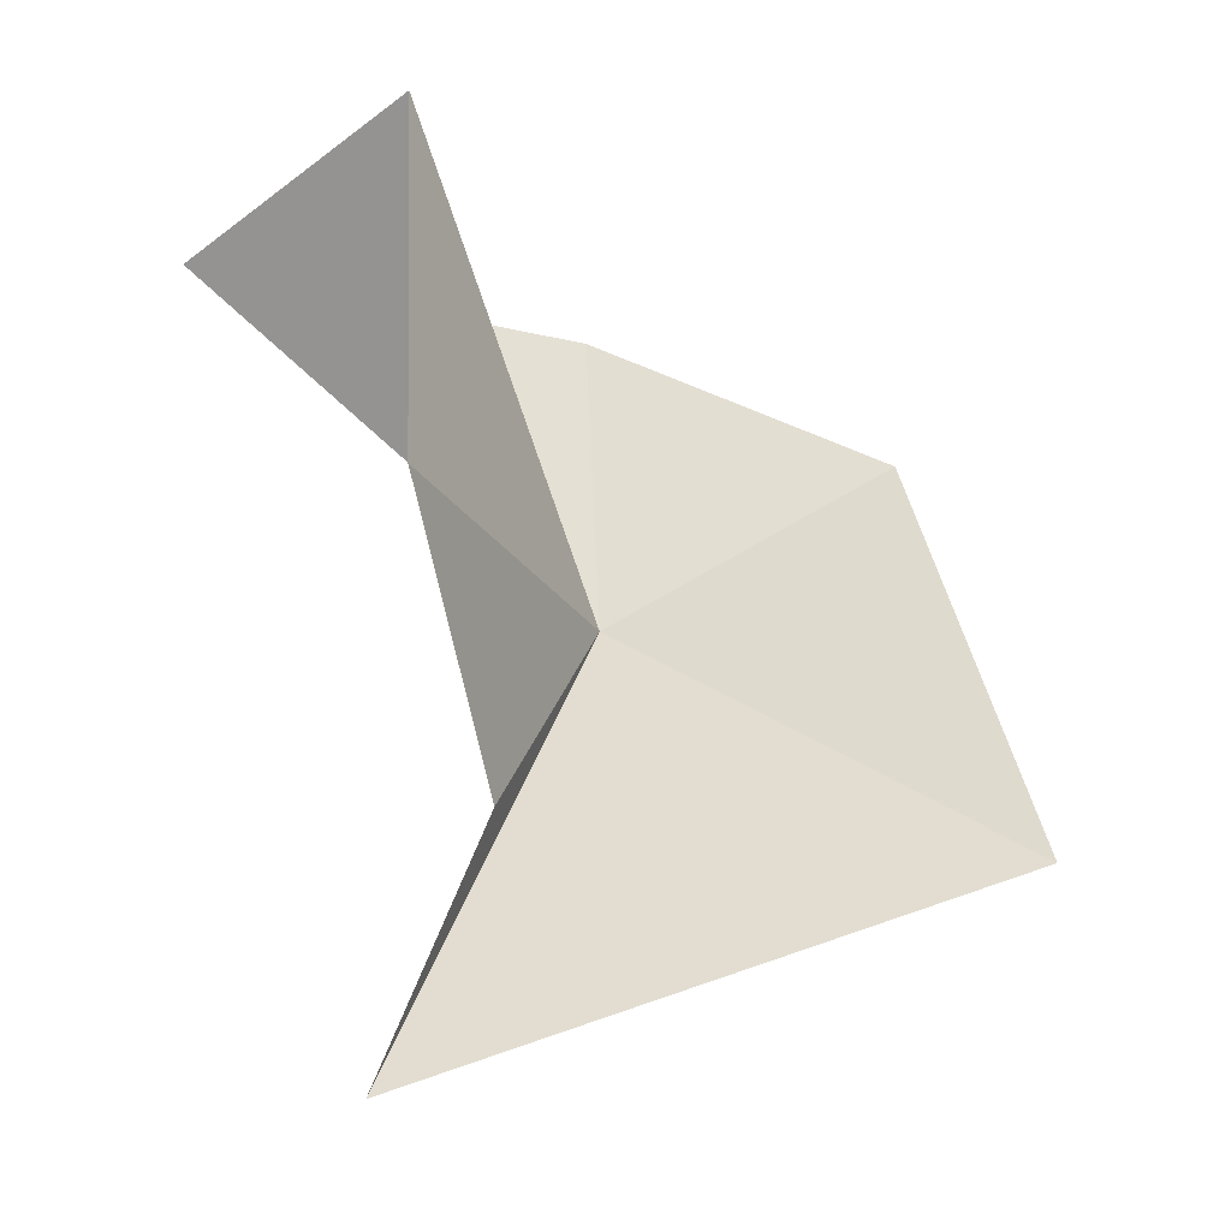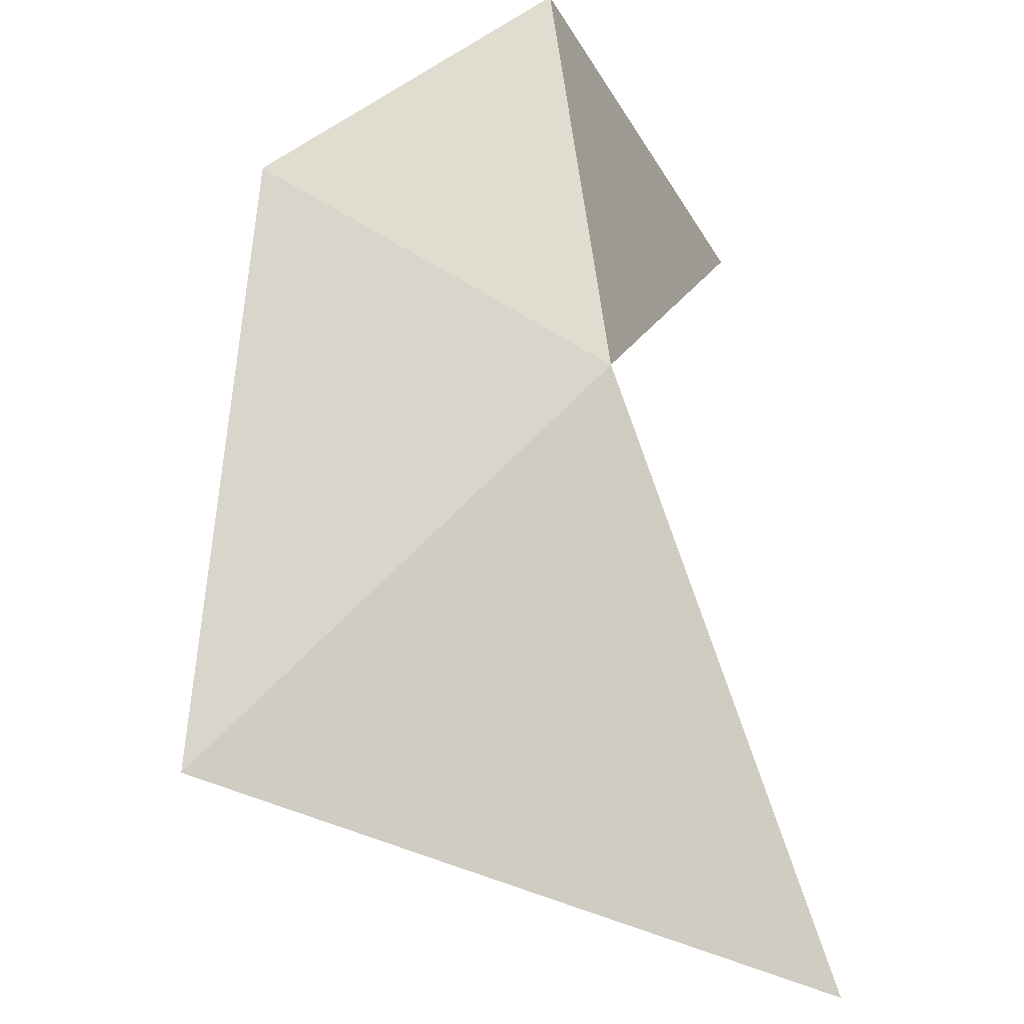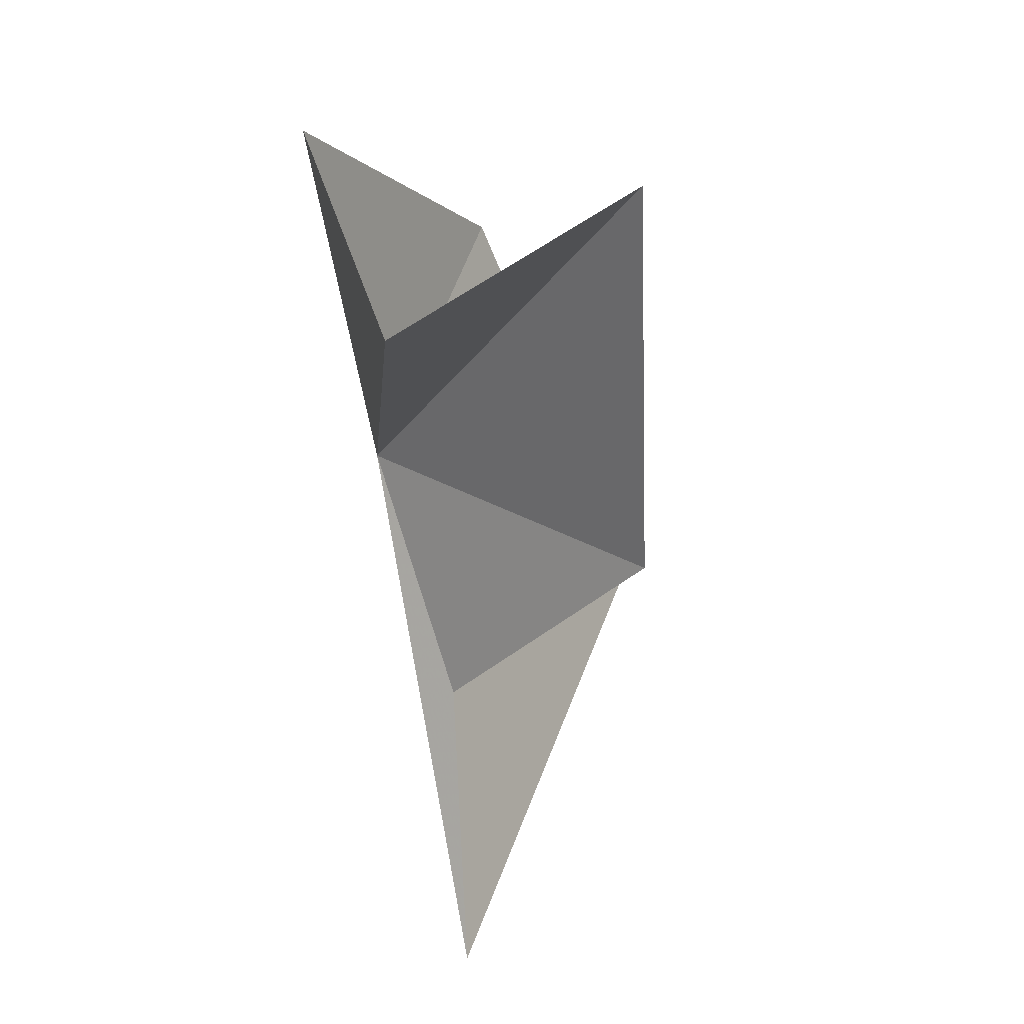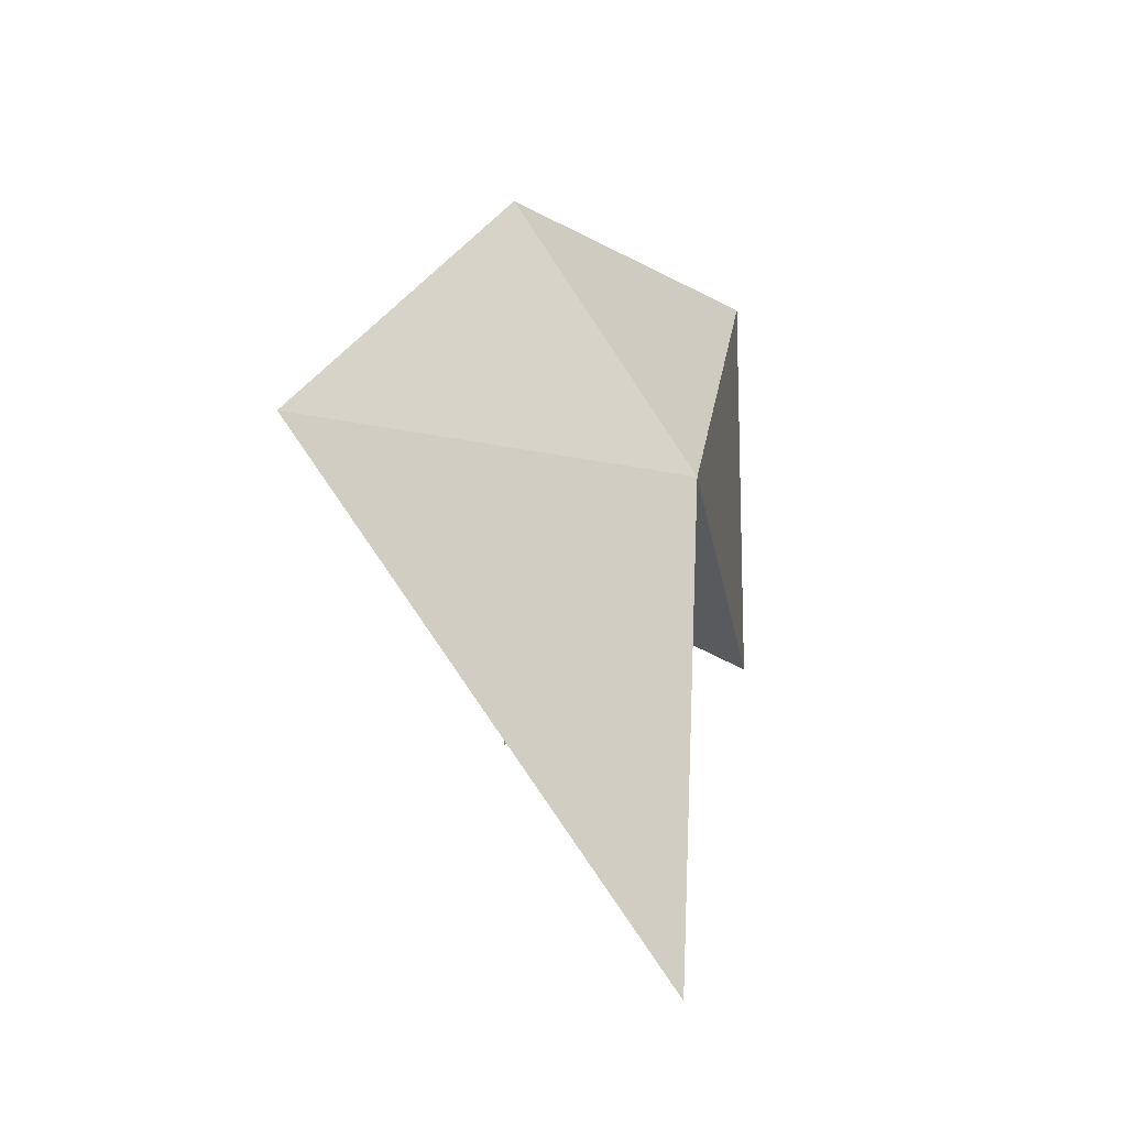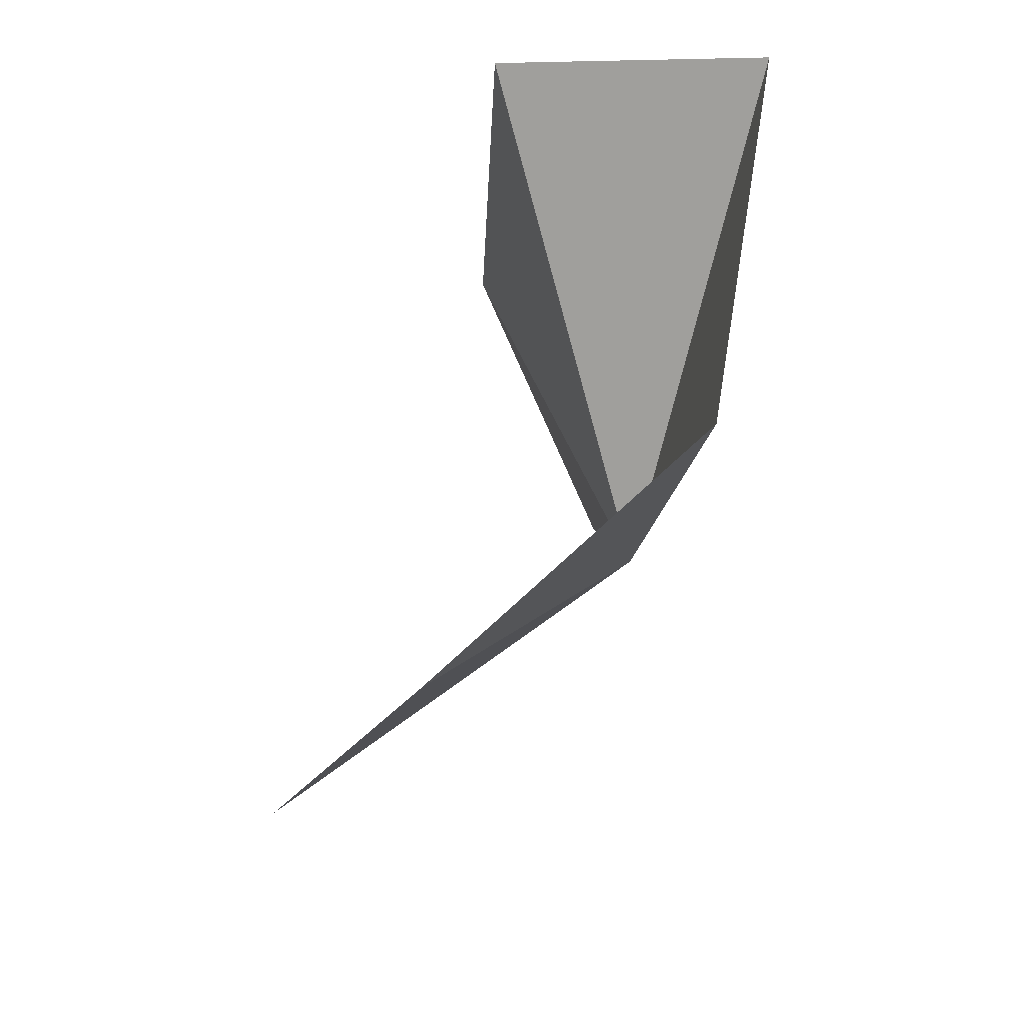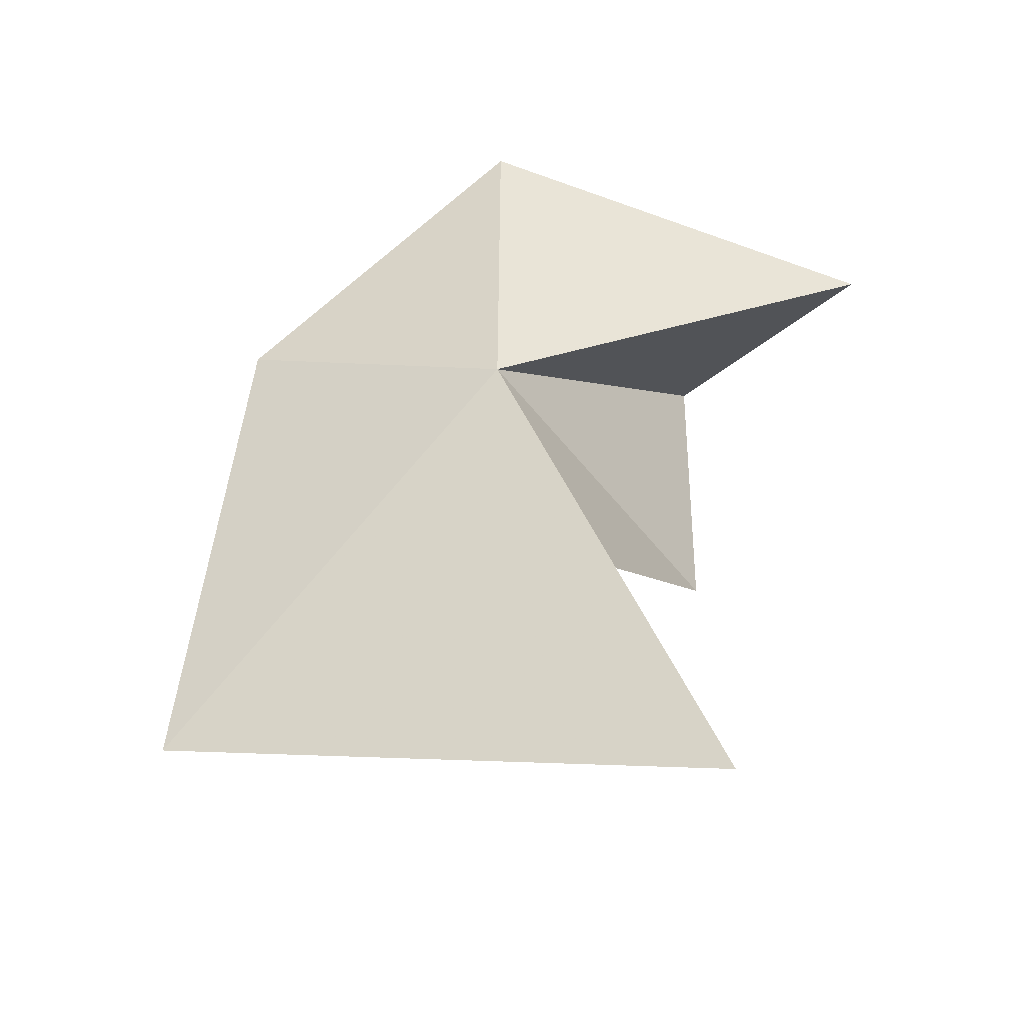
<metadata>
{"format":"obj","ext":"obj","renderer":"f3d","projection":"perspective","resolution":1024,"background":"white","views":[{"elev":-25.8,"azim":37.0,"up":"+Z"},{"elev":60.2,"azim":164.4,"up":"+Y"},{"elev":27.2,"azim":-36.4,"up":"+Z"},{"elev":-60.4,"azim":159.9,"up":"+Z"},{"elev":64.6,"azim":166.8,"up":"+Z"},{"elev":-54.5,"azim":-131.1,"up":"+Z"}]}
</metadata>
<code>
v 12.69 -27.89 111.5
v 9.168 -33.71 116.4
v 11.89 -27.25 117.2
v 12.61 -30.2 107.9
v 13.86 -33.66 111.4
v 11.79 -31.7 103.5
v 19.4 -26.6 106.6
v 16.62 -25.52 114.1
v 13.6 -33.66 117.7
f 1 3 2
f 1 5 4
f 1 4 6
f 1 7 8
f 1 6 7
f 1 9 5
f 1 2 9
f 1 8 3

</code>
